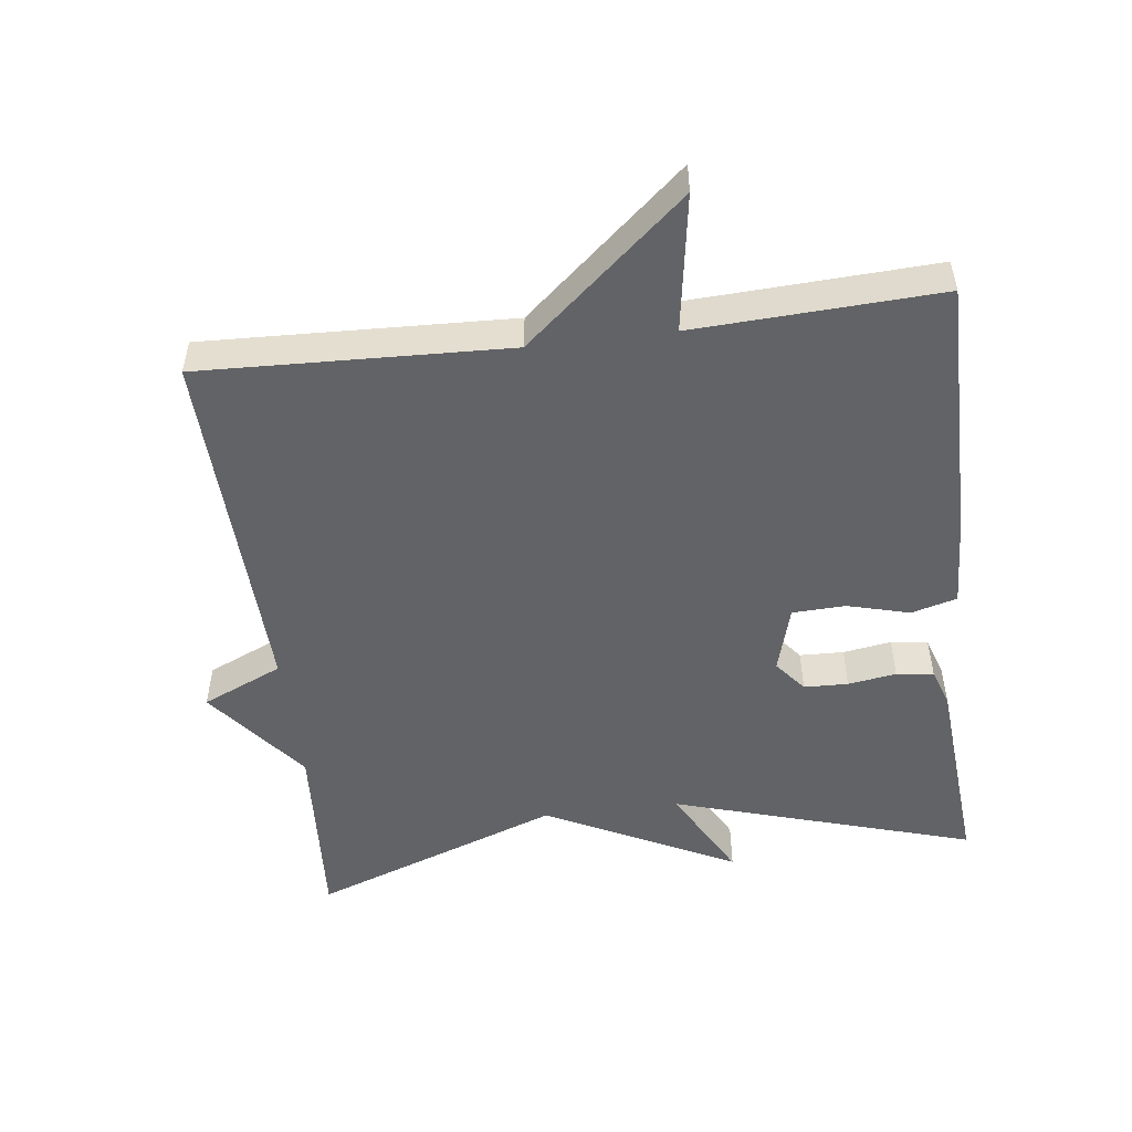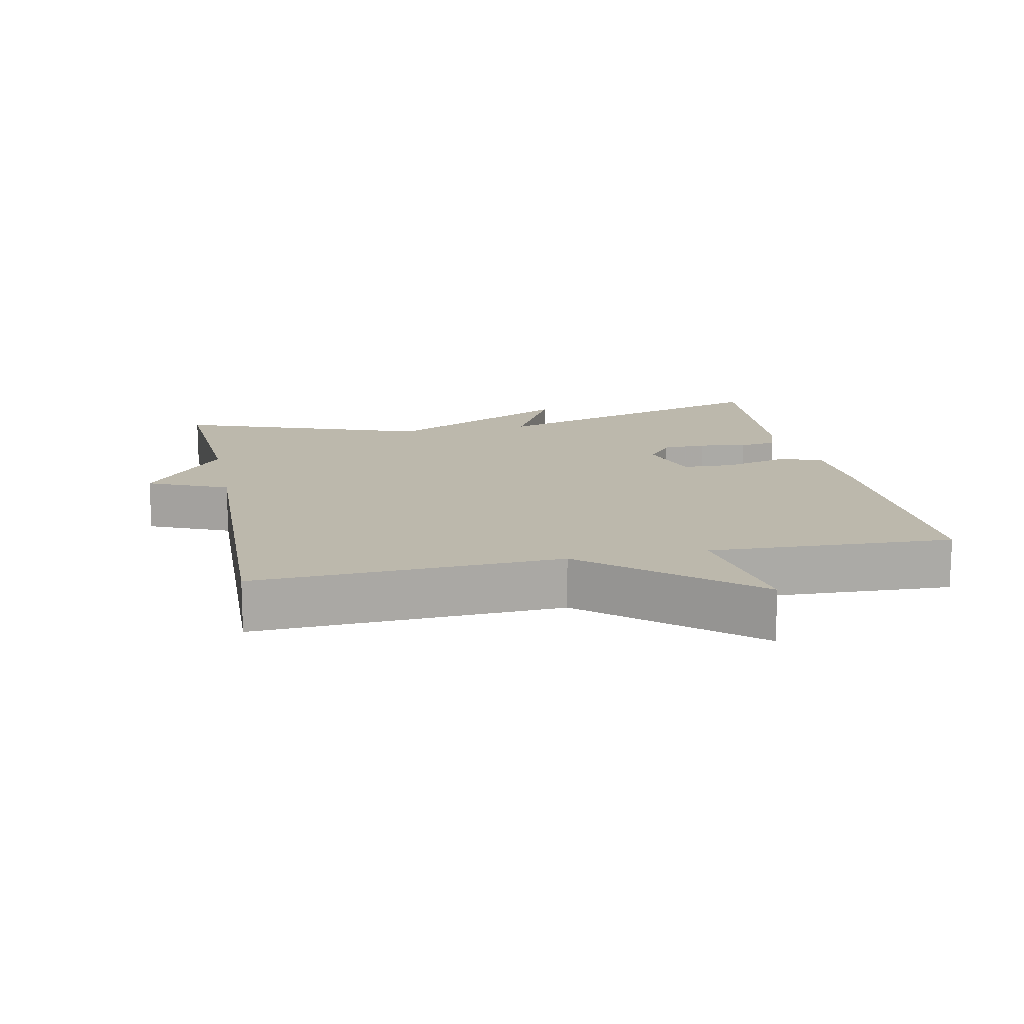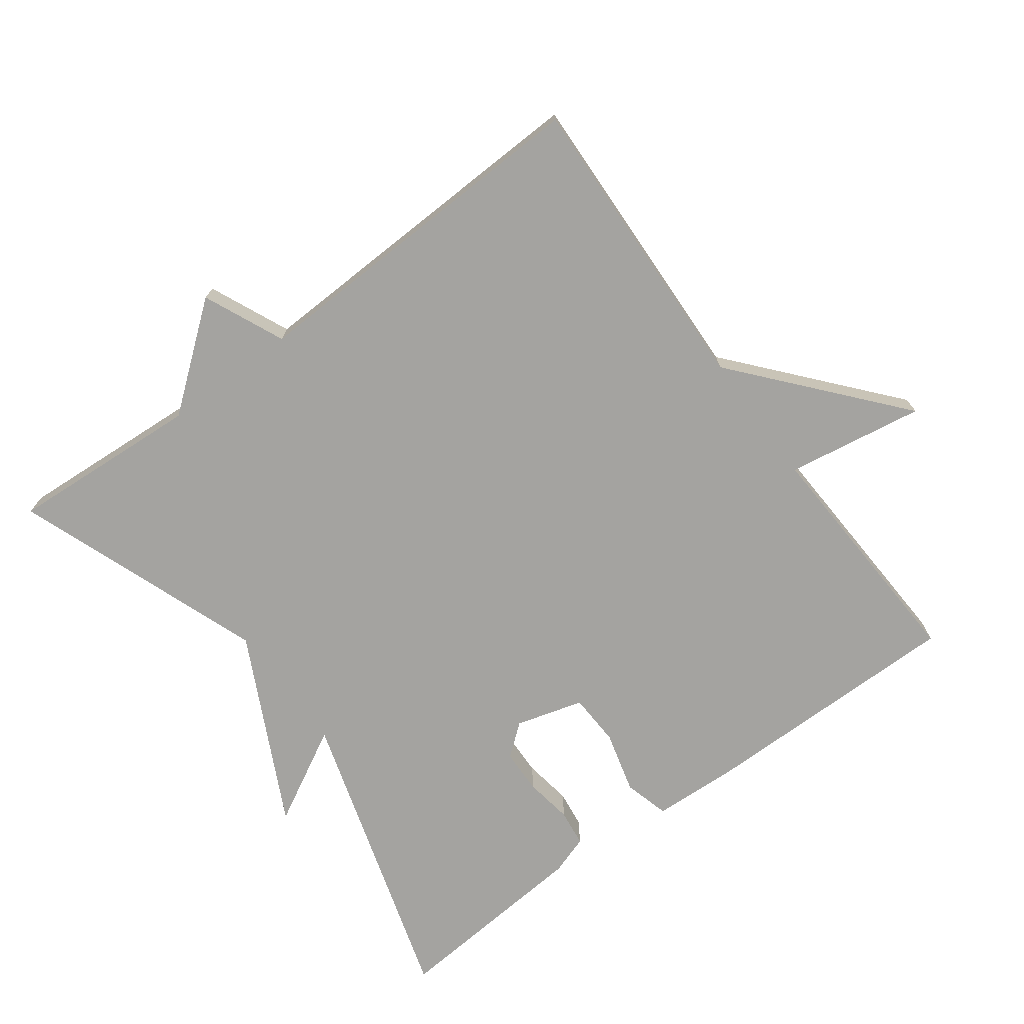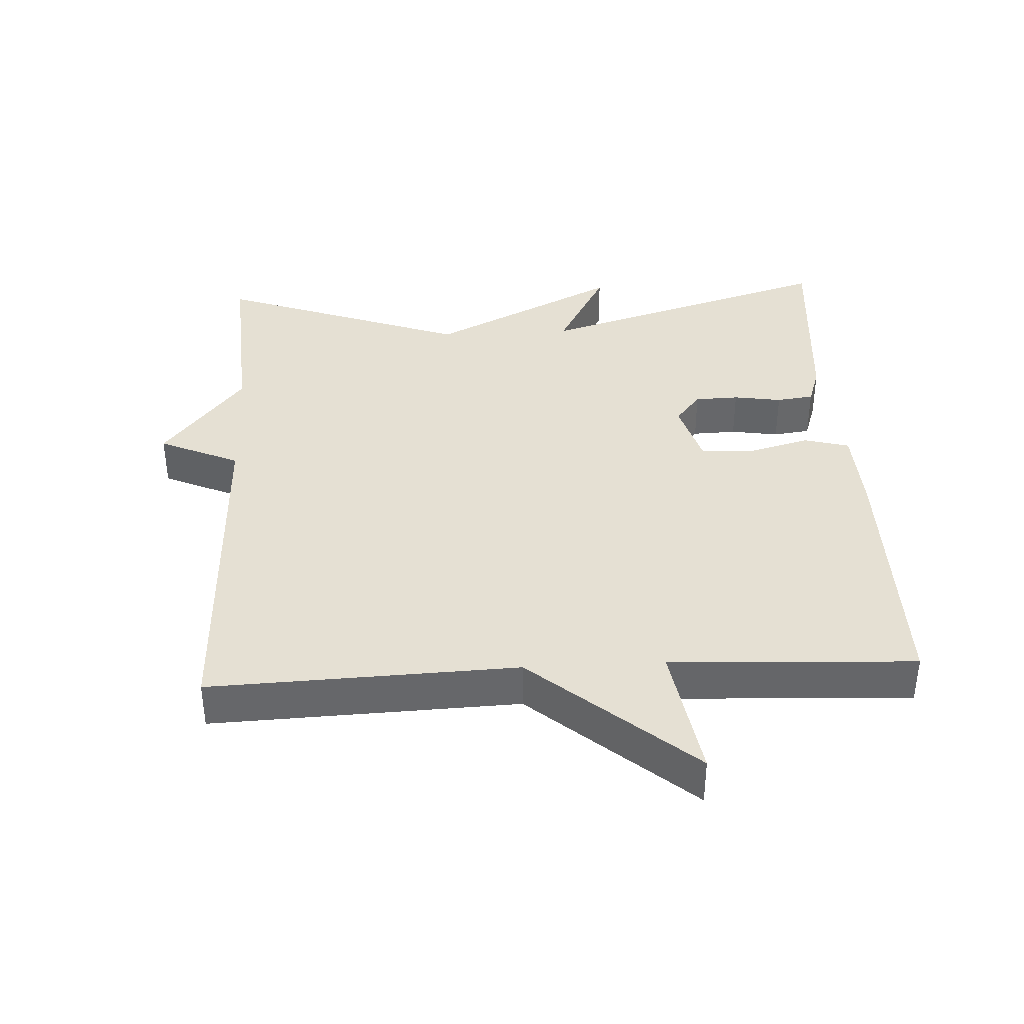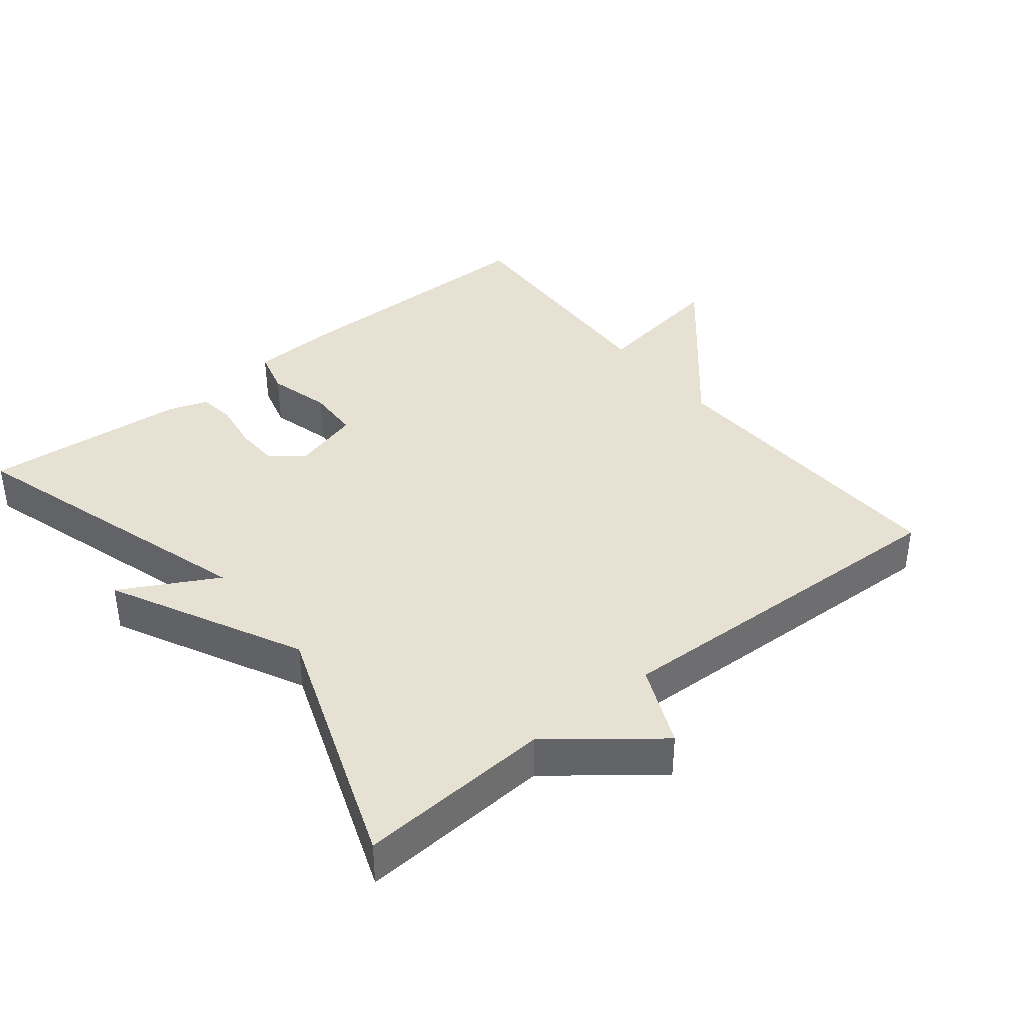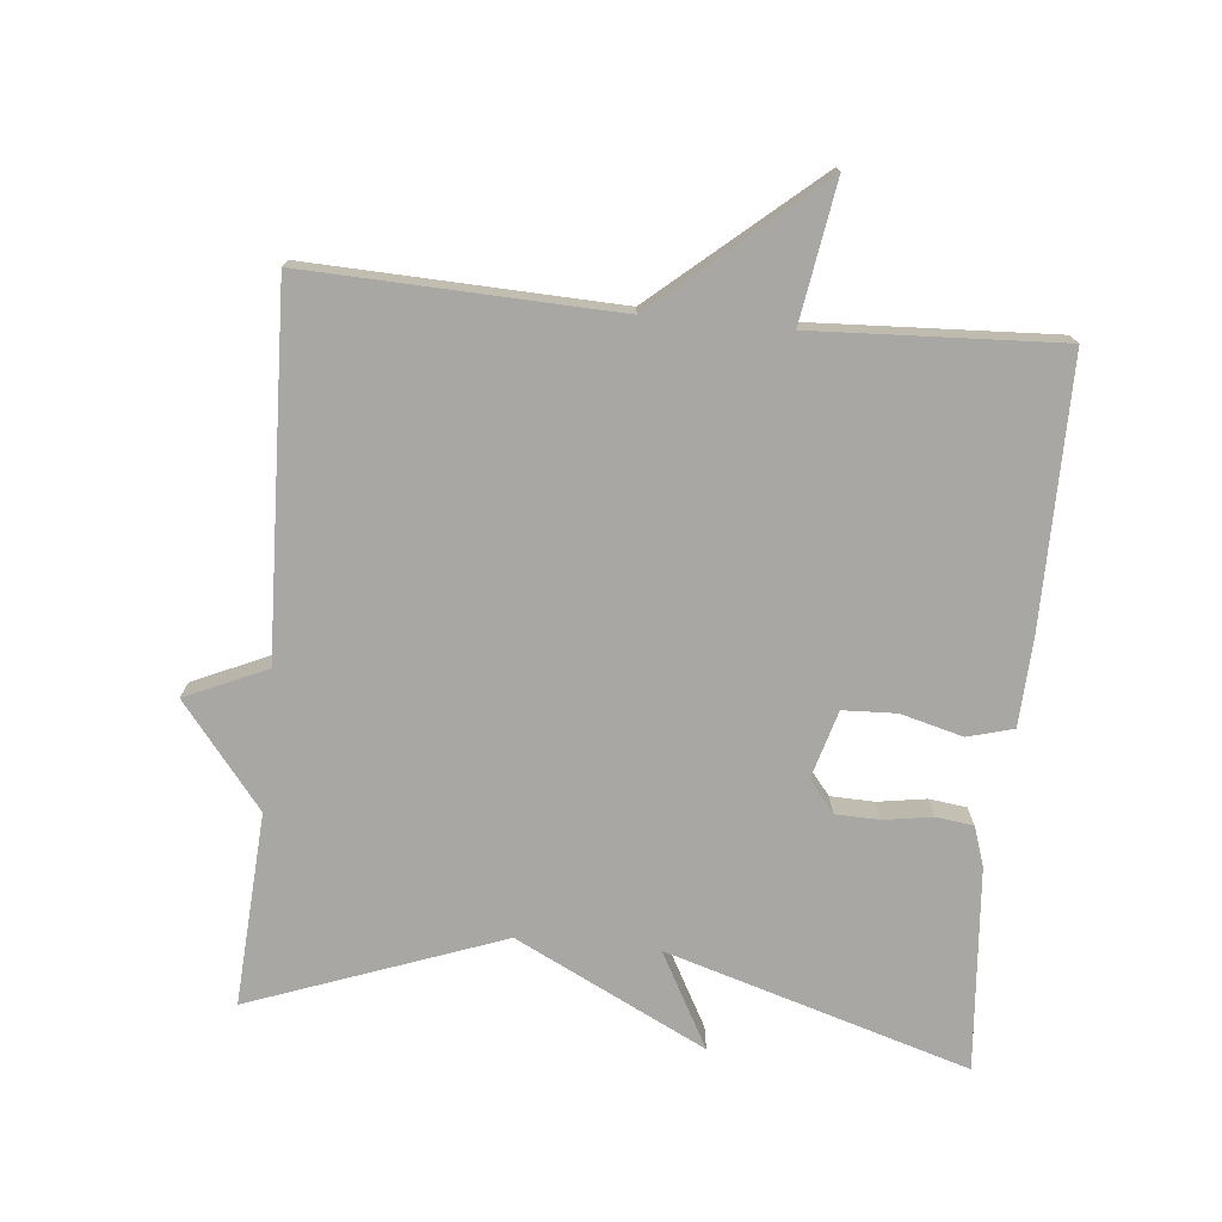
<metadata>
{"format":"obj","ext":"obj","renderer":"f3d","projection":"perspective","resolution":1024,"background":"white","views":[{"elev":-50.9,"azim":-82.9,"up":"+Y"},{"elev":14.6,"azim":-101.9,"up":"+Y"},{"elev":-72.8,"azim":-143.5,"up":"+Y"},{"elev":38.2,"azim":-93.0,"up":"+Y"},{"elev":38.7,"azim":141.2,"up":"+Y"},{"elev":-74.5,"azim":-95.5,"up":"+Y"}]}
</metadata>
<code>
v -0.5 0.07 0.5
v -0.117 0.07 0.499
v 0.01 0.07 0.493
v 0.028 0.07 0.427
v 0.004 0.07 0.337
v 0.007 0.07 0.26
v 0.105 0.07 0.232
v 0.151 0.07 0.269
v 0.153 0.07 0.333
v 0.142 0.07 0.403
v 0.149 0.07 0.457
v 0.206 0.07 0.476
v 0.5 0.07 0.5
v 0.367 0.07 0.063
v 0.505 0.07 0.138
v 0.367 0.07 -0.137
v 0.5 0.07 -0.5
v 0.221 0.07 -0.482
v 0.073 0.07 -0.599
v 0.021 0.07 -0.482
v -0.5 0.07 -0.5
v -0.483 0.07 -0.055
v -0.682 0.07 0.177
v -0.483 0.07 0.145
v -0.5 0 0.5
v -0.117 0 0.499
v 0.01 0 0.493
v 0.028 0 0.427
v 0.004 0 0.337
v 0.007 0 0.26
v 0.105 0 0.232
v 0.151 0 0.269
v 0.153 0 0.333
v 0.142 0 0.403
v 0.149 0 0.457
v 0.206 0 0.476
v 0.5 0 0.5
v 0.367 0 0.063
v 0.505 0 0.138
v 0.367 0 -0.137
v 0.5 0 -0.5
v 0.221 0 -0.482
v 0.073 0 -0.599
v 0.021 0 -0.482
v -0.5 0 -0.5
v -0.483 0 -0.055
v -0.682 0 0.177
v -0.483 0 0.145
f 22 23 24
f 20 21 22
f 20 22 24
f 18 19 20
f 24 1 2
f 20 24 2
f 18 20 2
f 16 17 18
f 14 15 16
f 14 16 18
f 12 13 14
f 11 12 14
f 10 11 14
f 9 10 14
f 8 9 14 18
f 7 8 18
f 6 7 18
f 2 3 4 5
f 2 5 6
f 2 6 18
f 48 47 46
f 46 45 44
f 48 46 44
f 44 43 42
f 26 25 48
f 26 48 44
f 26 44 42
f 42 41 40
f 40 39 38
f 42 40 38
f 38 37 36
f 38 36 35
f 38 35 34
f 38 34 33
f 42 38 33 32
f 42 32 31
f 42 31 30
f 29 28 27 26
f 30 29 26
f 42 30 26
f 1 25 26 2
f 2 26 27 3
f 3 27 28 4
f 4 28 29 5
f 5 29 30 6
f 6 30 31 7
f 7 31 32 8
f 8 32 33 9
f 9 33 34 10
f 10 34 35 11
f 11 35 36 12
f 12 36 37 13
f 13 37 38 14
f 14 38 39 15
f 15 39 40 16
f 16 40 41 17
f 17 41 42 18
f 18 42 43 19
f 19 43 44 20
f 20 44 45 21
f 21 45 46 22
f 22 46 47 23
f 23 47 48 24
f 24 48 25 1

</code>
